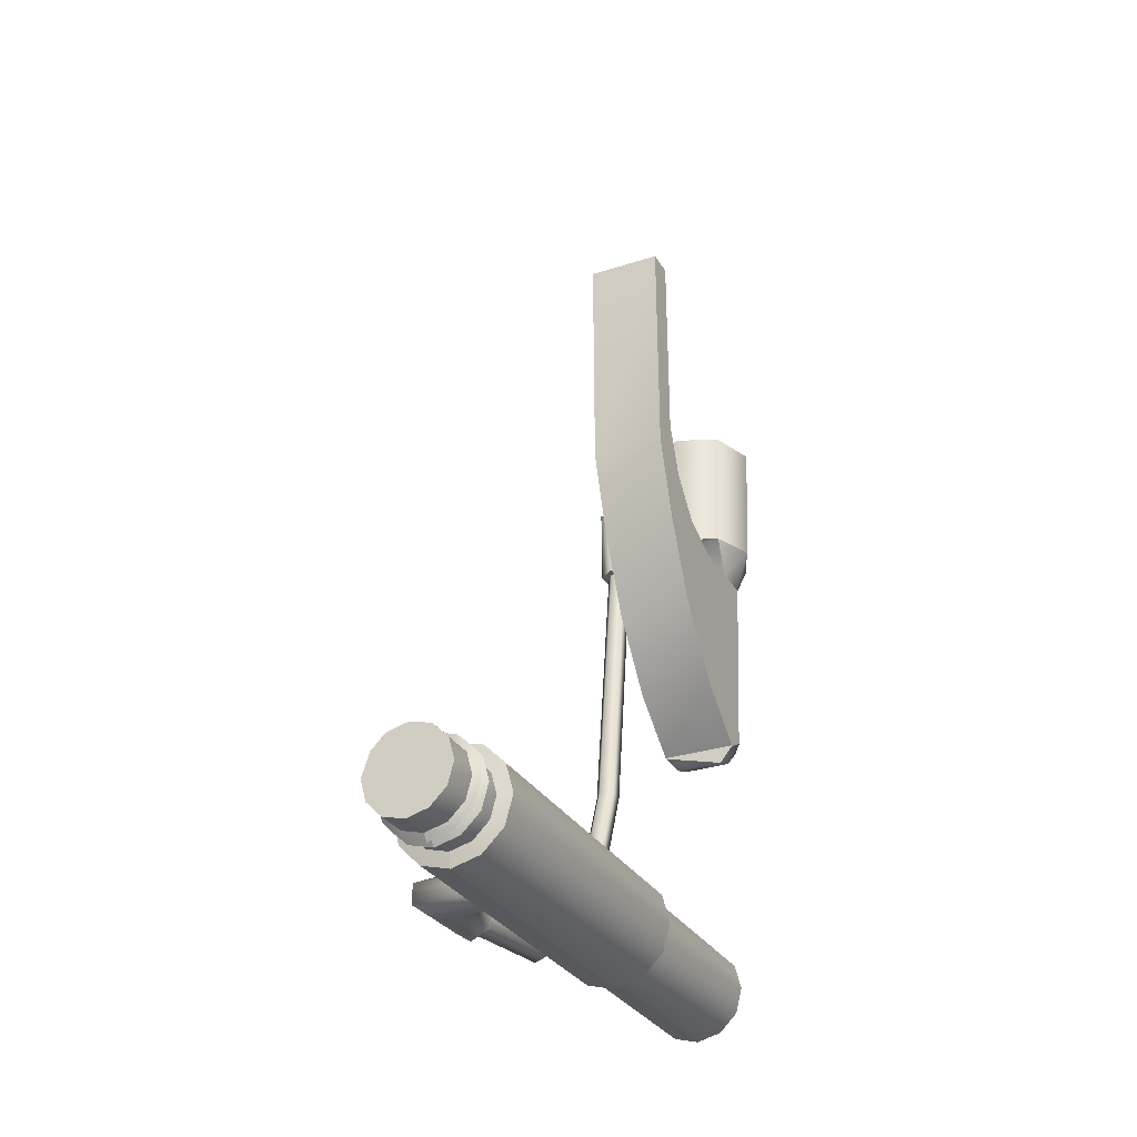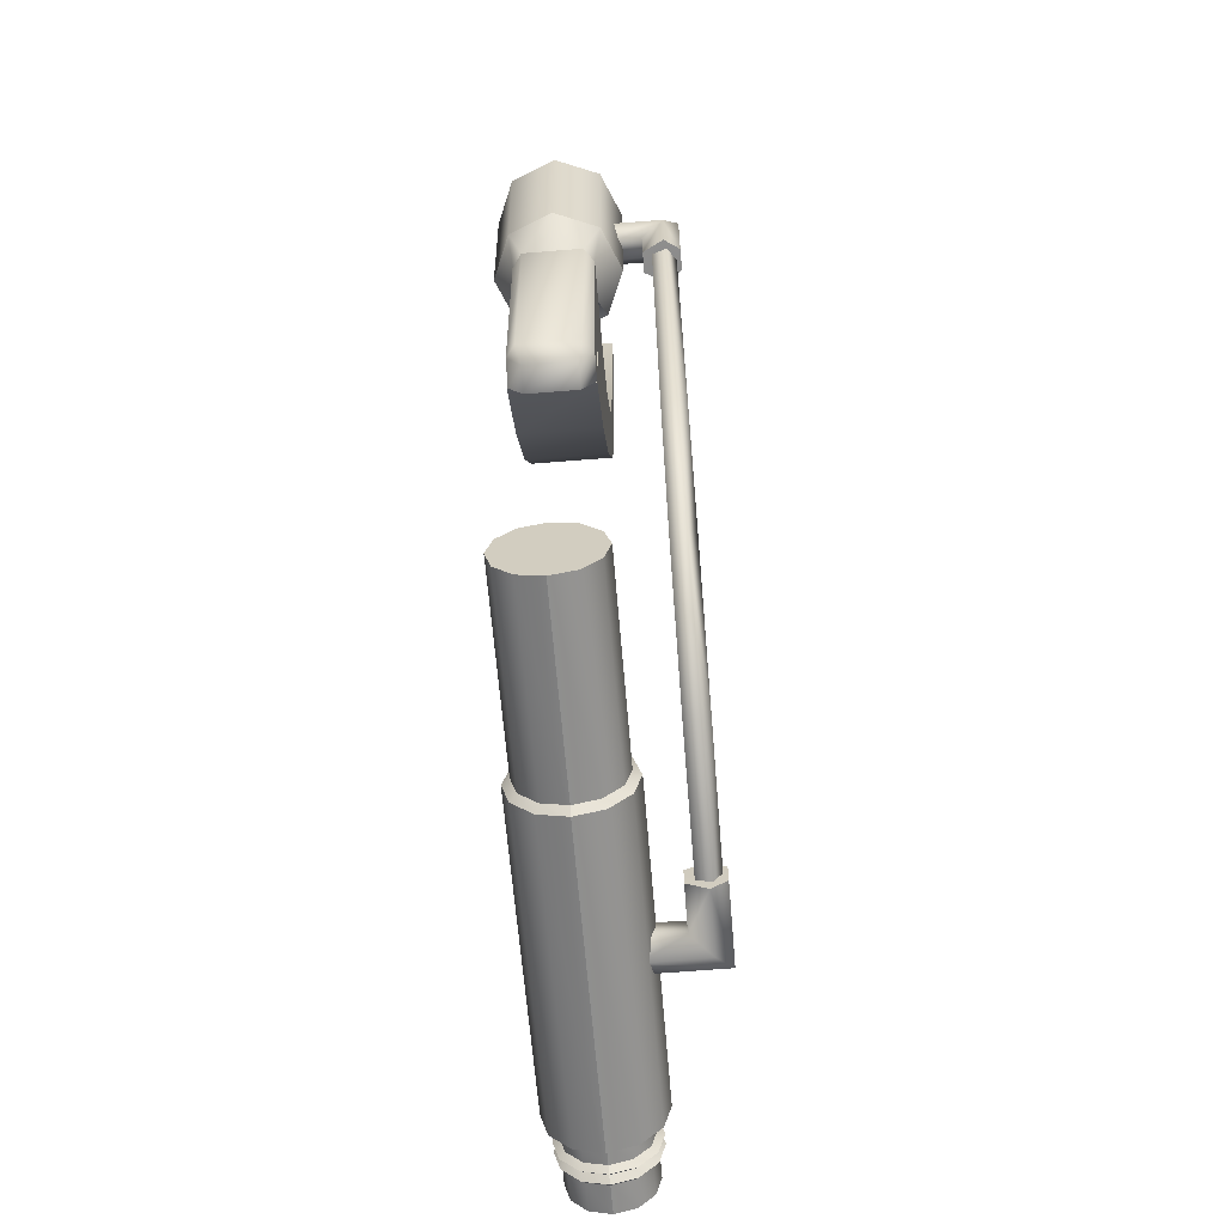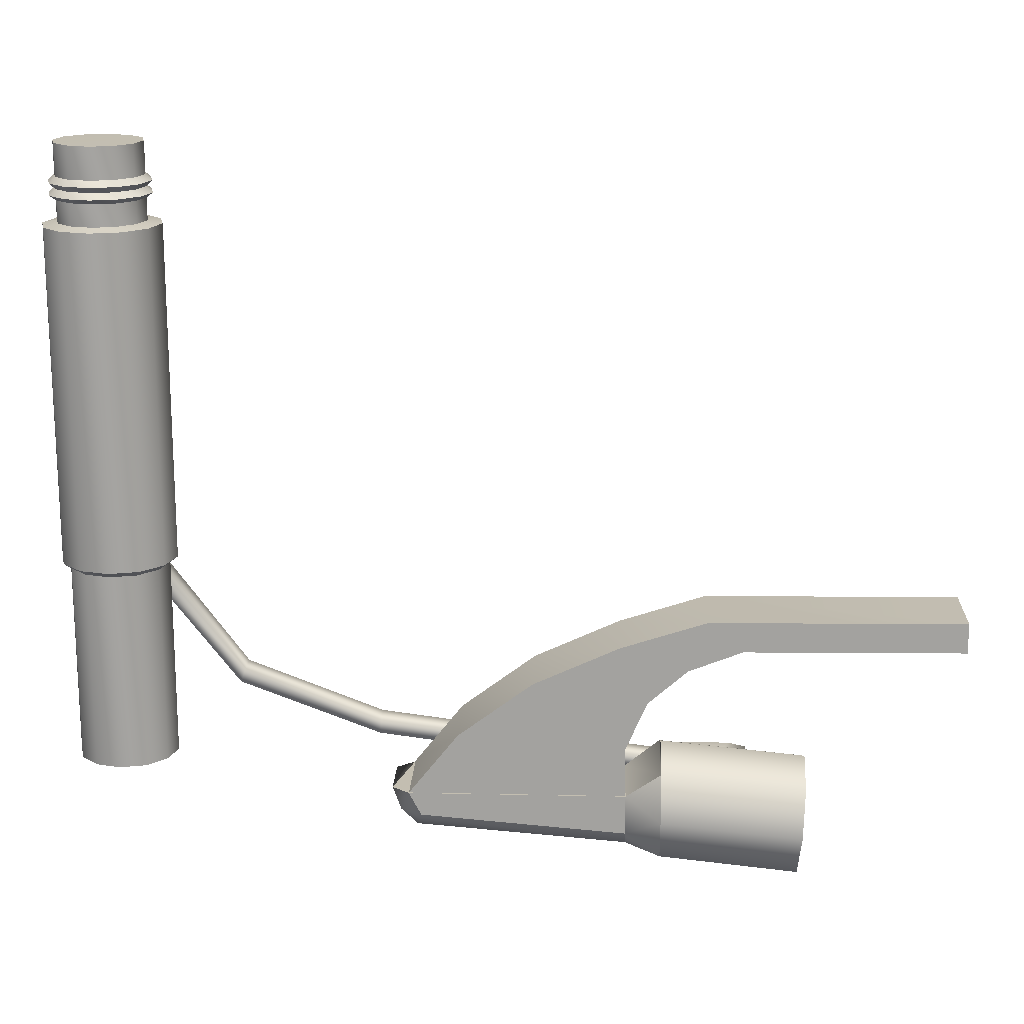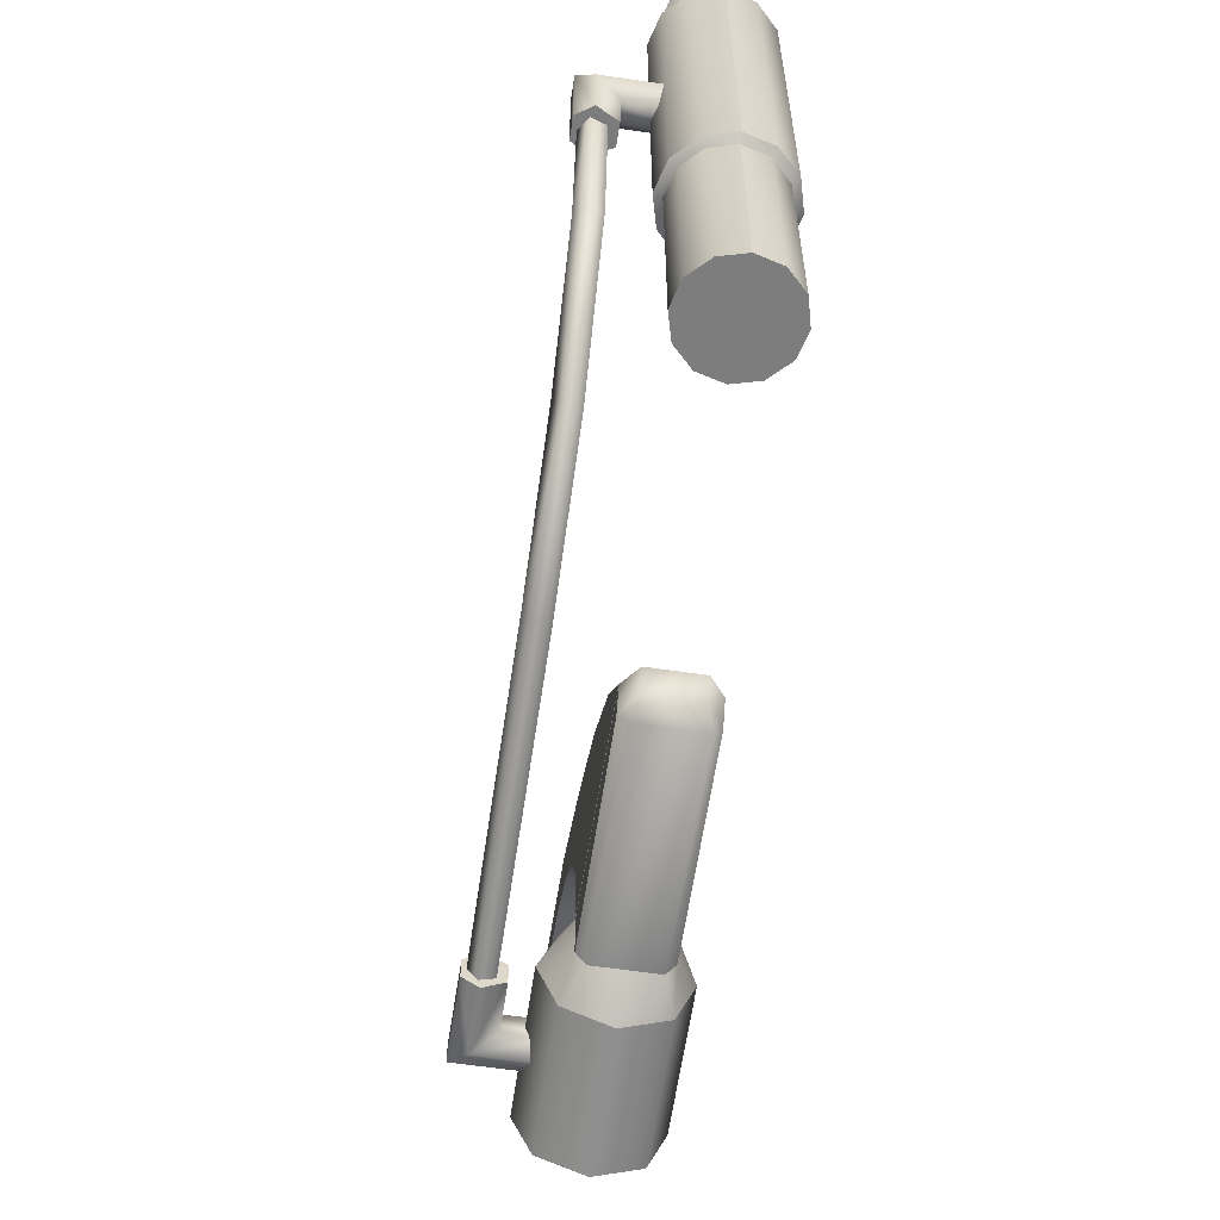
<metadata>
{"format":"obj","ext":"obj","renderer":"f3d","projection":"perspective","resolution":1024,"background":"white","views":[{"elev":-29.9,"azim":-154.7,"up":"+Z"},{"elev":-64.0,"azim":4.7,"up":"+Z"},{"elev":17.2,"azim":-87.6,"up":"+Y"},{"elev":-59.2,"azim":171.2,"up":"+Y"}]}
</metadata>
<code>
v -3.966 -56.04 -36.88
v 4.618 -56.04 -36.86
v 4.035 -56.04 -34.71
v 2.455 -56.04 -33.14
v 0.3009 -56.04 -32.57
v 3.402 -2.761 -34.86
v 0.3025 -2.761 -33.13
v 2.179 -2.761 -33.62
v -1.85 -56.04 -33.15
v -1.571 -2.761 -33.63
v -3.421 -56.04 -34.73
v -2.94 -2.761 -35.01
v -3.437 -2.761 -36.89
v -2.929 -2.739 -38.76
v -3.408 -56.04 -39.04
v -1.828 -56.04 -40.61
v -1.552 -2.739 -40.13
v 0.3259 -56.04 -41.18
v 0.3242 -2.739 -40.63
v 2.477 -56.04 -40.6
v 2.198 -2.739 -40.12
v 4.048 -56.04 -39.02
v 3.566 -2.761 -38.74
v 4.063 -2.761 -36.86
v 4.618 -56.04 -36.86
v 4.618 -38.73 -36.86
v 4.035 -38.73 -34.71
v 4.035 -56.04 -34.71
v 2.455 -38.73 -33.14
v 2.455 -56.04 -33.14
v 0.3009 -38.73 -32.57
v 0.3009 -56.04 -32.57
v -1.85 -38.73 -33.15
v -1.85 -56.04 -33.15
v -3.421 -38.73 -34.73
v -3.421 -56.04 -34.73
v -3.991 -38.73 -36.89
v -3.966 -56.04 -36.88
v -3.408 -38.73 -39.04
v -3.408 -56.04 -39.04
v -1.828 -38.73 -40.61
v -1.828 -56.04 -40.61
v 0.3259 -38.73 -41.18
v 0.3259 -56.04 -41.18
v 0.3259 -56.04 -41.18
v 0.3259 -38.73 -41.18
v 2.477 -38.73 -40.6
v 2.477 -56.04 -40.6
v 4.048 -38.73 -39.02
v 4.048 -56.04 -39.02
v 4.631 -38.22 -39.35
v 4.631 -9.511 -39.35
v 5.291 -9.511 -36.86
v 5.291 -38.22 -36.86
v 2.814 -38.22 -41.18
v 2.814 -9.511 -41.18
v 0.3278 -38.22 -41.85
v 0.3278 -9.511 -41.85
v -2.163 -38.22 -41.19
v -2.163 -9.511 -41.19
v 0.3278 -9.511 -41.85
v 0.3278 -38.22 -41.85
v -3.99 -38.22 -39.38
v -3.99 -9.511 -39.38
v -4.664 -38.22 -36.89
v -4.664 -9.511 -36.89
v -4.004 -38.22 -34.4
v -4.004 -9.511 -34.4
v -2.188 -38.22 -32.57
v -2.188 -9.511 -32.57
v 0.2989 -38.22 -31.9
v 0.2989 -9.511 -31.9
v 2.789 -38.22 -32.56
v 2.789 -9.511 -32.56
v 4.617 -38.22 -34.37
v 4.617 -9.511 -34.37
v 4.063 -9.257 -36.86
v 3.555 -9.257 -34.99
v 2.179 -9.257 -33.62
v 0.3025 -9.257 -33.13
v -1.571 -9.257 -33.63
v -2.94 -9.257 -35.01
v -3.437 -9.257 -36.89
v -2.929 -9.257 -38.76
v -1.552 -9.257 -40.13
v 0.3242 -9.257 -40.63
v 0.3242 -9.257 -40.63
v 2.198 -9.257 -40.12
v 3.566 -9.257 -38.74
v 3.566 -7.375 -38.74
v 4.063 -7.375 -36.86
v 2.198 -7.375 -40.12
v 0.3242 -7.375 -40.63
v -1.552 -7.375 -40.13
v 0.3242 -7.375 -40.63
v -2.929 -7.375 -38.76
v -3.437 -7.375 -36.89
v -2.94 -7.375 -35.01
v -1.571 -7.375 -33.63
v 0.3025 -7.375 -33.13
v 2.179 -7.375 -33.62
v 3.555 -7.375 -34.99
v 4.063 -5.476 -36.86
v 4.063 -2.761 -36.86
v 3.402 -2.761 -34.86
v 3.555 -5.476 -34.99
v 2.179 -2.761 -33.62
v 2.179 -5.476 -33.62
v 0.3025 -2.761 -33.13
v 0.3025 -5.476 -33.13
v -1.571 -2.761 -33.63
v -1.571 -5.476 -33.63
v -2.94 -2.761 -35.01
v -2.94 -5.476 -35.01
v -3.437 -2.761 -36.89
v -3.437 -5.476 -36.89
v -2.929 -2.739 -38.76
v -2.929 -5.476 -38.76
v -1.552 -2.739 -40.13
v -1.552 -5.476 -40.13
v 0.3242 -2.739 -40.63
v 0.3242 -5.476 -40.63
v 0.3242 -5.476 -40.63
v 0.3242 -2.739 -40.63
v 2.198 -2.739 -40.12
v 2.198 -5.476 -40.12
v 3.566 -2.761 -38.74
v 3.566 -5.476 -38.74
v 4.063 -6.466 -36.86
v 4.596 -5.976 -36.86
v 4.016 -5.976 -34.72
v 3.555 -6.466 -34.99
v 2.444 -5.976 -33.16
v 2.179 -6.466 -33.62
v 0.3009 -5.976 -32.59
v 0.3025 -6.466 -33.13
v -1.839 -5.976 -33.17
v -1.571 -6.466 -33.63
v -3.402 -5.976 -34.74
v -2.94 -6.466 -35.01
v -3.97 -5.976 -36.89
v -3.437 -6.466 -36.89
v -3.39 -5.976 -39.03
v -2.929 -6.466 -38.76
v -1.817 -5.976 -40.59
v -1.552 -6.466 -40.13
v 0.3258 -5.976 -41.16
v 0.3242 -6.466 -40.63
v 0.3242 -6.466 -40.63
v 0.3258 -5.976 -41.16
v 2.466 -5.976 -40.58
v 2.198 -6.466 -40.12
v 4.029 -5.976 -39.01
v 3.566 -6.466 -38.74
v 4.623 -6.97 -36.86
v 4.039 -6.97 -34.71
v 2.457 -6.97 -33.14
v 0.3009 -6.97 -32.57
v -1.852 -6.97 -33.15
v -3.425 -6.97 -34.73
v -3.996 -6.97 -36.89
v -3.413 -6.97 -39.04
v -1.831 -6.97 -40.61
v 0.3259 -6.97 -41.19
v 0.3259 -6.97 -41.19
v 2.479 -6.97 -40.6
v 4.052 -6.97 -39.02
v 3.655 -61.83 6.647
v 3.655 -58.35 -12.07
v 3.655 -60.38 -10.99
v 2.442 -58.35 -13.57
v 2.442 -60.38 -12.85
v -1.909 -58.35 -13.57
v -1.909 -60.38 -12.85
v -3.121 -58.35 -12.07
v -3.121 -60.38 -10.99
v -3.121 -58.35 6.647
v -3.121 -61.83 6.647
v 3.655 -58.35 6.647
v -2.297 -63.03 6.647
v -2.297 -61.58 -11.35
v 2.83 -63.03 6.647
v 2.83 -61.58 -11.35
v 4.273 -57.38 22.06
v 4.273 -65.04 21.53
v 0.4315 -66.63 21.41
v 0.4315 -55.79 22.17
v -3.411 -65.04 21.53
v -3.411 -57.38 22.06
v -5.002 -61.21 21.79
v 5.865 -59.97 9.649
v 5.865 -61.21 21.79
v 4.273 -63.79 9.649
v 0.4315 -65.37 9.649
v -3.411 -63.79 9.649
v -5.002 -59.97 9.649
v -3.411 -56.16 9.649
v 0.4315 -54.58 9.649
v 4.273 -56.16 9.649
v -3.121 -58.35 6.647
v -3.121 -61.83 6.647
v -2.297 -63.03 6.647
v 2.83 -63.03 6.647
v 3.655 -61.83 6.647
v 3.655 -58.35 6.647
v 3.664 -44.72 35.08
v 3.664 -42.33 13.35
v 3.664 -44.92 16.34
v 3.664 -44.72 5.978
v 3.664 -46.71 11.76
v 3.664 -48.11 -1.396
v 3.664 -49.7 8.37
v 3.664 -53.89 6.576
v 3.664 -52.89 -7.773
v 3.664 -58.27 6.576
v 3.664 -58.27 -12.04
v 3.664 -42.13 35.08
v -3.192 -42.13 35.08
v -3.192 -44.72 35.08
v -3.192 -42.33 13.35
v -3.192 -44.92 16.34
v -3.192 -44.72 5.978
v -3.192 -46.72 11.76
v -3.192 -48.11 -1.396
v -3.192 -49.7 8.37
v -3.192 -53.89 6.576
v -3.192 -52.89 -7.773
v -3.192 -58.27 6.576
v -3.192 -58.27 -12.04
v -3.192 -42.33 13.35
v -3.192 -44.72 35.08
v -3.192 -42.13 35.08
v -3.192 -44.92 16.34
v -3.192 -44.72 5.978
v -3.192 -46.71 11.76
v -3.192 -48.11 -1.396
v -3.192 -49.7 8.37
v -3.192 -53.89 6.576
v -3.192 -52.89 -7.773
v -3.192 -58.27 6.576
v -3.192 -58.27 -12.04
v 3.788 -58.46 16.08
v 9.4 -58.46 16.03
v 9.386 -58.46 10.29
v 3.788 -59.38 17.67
v 10.76 -59.38 17.66
v 10.75 -59.38 10.27
v 3.788 -61.2 17.67
v 10.76 -61.2 17.66
v 10.75 -61.2 10.27
v 3.788 -62.12 16.08
v 9.4 -62.12 16.03
v 9.386 -62.12 10.29
v 3.788 -61.2 14.5
v 7.554 -61.2 14.52
v 7.577 -61.2 10.27
v 3.788 -59.38 14.5
v 7.554 -59.38 14.52
v 7.577 -59.38 10.27
v 3.788 -24.13 -39.22
v 9.4 -24.18 -39.22
v 9.386 -29.92 -39.12
v 3.788 -22.53 -38.33
v 10.76 -22.54 -38.33
v 10.75 -29.93 -38.2
v 3.788 -22.5 -36.5
v 10.76 -22.51 -36.5
v 10.75 -29.89 -36.37
v 3.788 -24.07 -35.56
v 9.4 -24.12 -35.56
v 9.386 -29.86 -35.46
v 3.788 -25.67 -36.45
v 7.554 -25.65 -36.45
v 7.577 -29.9 -36.37
v 3.788 -25.7 -38.28
v 7.554 -25.68 -38.28
v 7.577 -29.93 -38.2
v 10.38 -60.4 11.17
v 10.38 -56.93 -15.56
v 10.38 -52.17 -27.98
v 10.38 -41.56 -36.06
v 10.38 -28.26 -37.35
v 9.598 -59.33 11.26
v 9.598 -55.87 -15.46
v 9.598 -51.17 -27.6
v 9.598 -40.91 -35.2
v 9.598 -28.26 -36.28
v 8.34 -59.74 11.22
v 8.34 -56.27 -15.5
v 8.34 -51.55 -27.75
v 8.34 -41.16 -35.53
v 8.34 -28.26 -36.68
v 8.34 -61.06 11.11
v 8.34 -57.59 -15.61
v 8.34 -52.78 -28.22
v 8.34 -41.95 -36.58
v 8.34 -28.26 -38.01
v 9.598 -61.46 11.07
v 9.598 -58 -15.65
v 9.598 -53.16 -28.37
v 9.598 -42.2 -36.91
v 9.598 -28.26 -38.42
g default
f 1 2 3
f 1 3 4
f 1 4 5
f 6 7 8
f 1 5 9
f 6 10 7
f 1 9 11
f 6 12 10
f 6 13 12
f 6 14 13
f 1 15 16
f 6 17 14
f 1 16 18
f 6 19 17
f 1 18 20
f 6 21 19
f 1 20 22
f 6 23 21
f 22 2 1
f 6 24 23
f 25 26 27
f 25 27 28
f 28 27 29
f 28 29 30
f 30 29 31
f 30 31 32
f 32 31 33
f 32 33 34
f 34 33 35
f 34 35 36
f 36 35 37
f 36 37 38
f 38 37 39
f 38 39 40
f 40 39 41
f 40 41 42
f 42 41 43
f 42 43 44
f 45 46 47
f 45 47 48
f 48 47 49
f 48 49 50
f 26 25 50
f 26 50 49
f 51 52 53
f 51 53 54
f 55 56 52
f 55 52 51
f 57 58 56
f 57 56 55
f 59 60 61
f 59 61 62
f 63 64 60
f 63 60 59
f 65 66 64
f 65 64 63
f 67 68 66
f 67 66 65
f 69 70 68
f 69 68 67
f 71 72 70
f 71 70 69
f 73 74 72
f 73 72 71
f 75 76 74
f 75 74 73
f 54 53 76
f 54 76 75
f 49 51 54
f 49 54 26
f 47 55 51
f 47 51 49
f 46 57 55
f 46 55 47
f 41 59 62
f 41 62 43
f 39 63 59
f 39 59 41
f 37 65 63
f 37 63 39
f 35 67 65
f 35 65 37
f 33 69 67
f 33 67 35
f 31 71 69
f 31 69 33
f 29 73 71
f 29 71 31
f 27 75 73
f 27 73 29
f 26 54 75
f 26 75 27
f 53 77 78
f 53 78 76
f 76 78 79
f 76 79 74
f 74 79 80
f 74 80 72
f 72 80 81
f 72 81 70
f 70 81 82
f 70 82 68
f 68 82 83
f 68 83 66
f 66 83 84
f 66 84 64
f 64 84 85
f 64 85 60
f 60 85 86
f 60 86 61
f 58 87 88
f 58 88 56
f 56 88 89
f 56 89 52
f 52 89 77
f 52 77 53
f 89 90 91
f 89 91 77
f 88 92 90
f 88 90 89
f 87 93 92
f 87 92 88
f 85 94 95
f 85 95 86
f 84 96 94
f 84 94 85
f 83 97 96
f 83 96 84
f 82 98 97
f 82 97 83
f 81 99 98
f 81 98 82
f 80 100 99
f 80 99 81
f 79 101 100
f 79 100 80
f 78 102 101
f 78 101 79
f 77 91 102
f 77 102 78
f 103 104 105
f 103 105 106
f 106 105 107
f 106 107 108
f 108 107 109
f 108 109 110
f 110 109 111
f 110 111 112
f 112 111 113
f 112 113 114
f 114 113 115
f 114 115 116
f 116 115 117
f 116 117 118
f 118 117 119
f 118 119 120
f 120 119 121
f 120 121 122
f 123 124 125
f 123 125 126
f 126 125 127
f 126 127 128
f 128 127 104
f 128 104 103
f 129 130 131
f 129 131 132
f 132 131 133
f 132 133 134
f 134 133 135
f 134 135 136
f 136 135 137
f 136 137 138
f 138 137 139
f 138 139 140
f 140 139 141
f 140 141 142
f 142 141 143
f 142 143 144
f 144 143 145
f 144 145 146
f 146 145 147
f 146 147 148
f 149 150 151
f 149 151 152
f 152 151 153
f 152 153 154
f 154 153 130
f 154 130 129
f 91 155 156
f 91 156 102
f 102 156 157
f 102 157 101
f 101 157 158
f 101 158 100
f 100 158 159
f 100 159 99
f 99 159 160
f 99 160 98
f 98 160 161
f 98 161 97
f 97 161 162
f 97 162 96
f 96 162 163
f 96 163 94
f 94 163 164
f 94 164 95
f 93 165 166
f 93 166 92
f 92 166 167
f 92 167 90
f 90 167 155
f 90 155 91
f 153 128 103
f 153 103 130
f 151 126 128
f 151 128 153
f 150 123 126
f 150 126 151
f 145 120 122
f 145 122 147
f 143 118 120
f 143 120 145
f 141 116 118
f 141 118 143
f 139 114 116
f 139 116 141
f 137 112 114
f 137 114 139
f 135 110 112
f 135 112 137
f 133 108 110
f 133 110 135
f 131 106 108
f 131 108 133
f 130 103 106
f 130 106 131
f 167 154 129
f 167 129 155
f 166 152 154
f 166 154 167
f 165 149 152
f 165 152 166
f 163 146 148
f 163 148 164
f 162 144 146
f 162 146 163
f 161 142 144
f 161 144 162
f 160 140 142
f 160 142 161
f 159 138 140
f 159 140 160
f 158 136 138
f 158 138 159
f 157 134 136
f 157 136 158
f 156 132 134
f 156 134 157
f 155 129 132
f 155 132 156
g default
f 217 206 207
f 207 206 208
f 207 208 209
f 209 208 210
f 209 210 211
f 211 210 212
f 211 212 213
f 211 213 214
f 214 213 215
f 214 215 216
f 217 218 219
f 217 219 206
f 215 228 229
f 215 229 216
f 230 231 232
f 233 231 230
f 234 233 230
f 235 233 234
f 236 235 234
f 237 235 236
f 238 237 236
f 239 238 236
f 240 238 239
f 241 240 239
f 179 168 169
f 168 170 169
f 171 172 173
f 172 174 173
f 175 176 177
f 176 178 177
f 175 177 169
f 177 179 169
f 180 181 182
f 181 183 182
f 180 178 176
f 180 176 181
f 183 170 168
f 183 168 182
f 171 169 170
f 171 170 172
f 173 175 169
f 173 169 171
f 174 176 175
f 174 175 173
f 176 174 181
f 174 172 181
f 183 181 172
f 172 170 183
f 192 184 185
f 185 184 186
f 184 187 186
f 186 187 188
f 187 189 188
f 188 189 190
f 191 192 193
f 192 185 193
f 193 185 186
f 193 186 194
f 194 186 195
f 186 188 195
f 195 188 190
f 195 190 196
f 196 190 197
f 190 189 197
f 197 189 187
f 197 187 198
f 198 187 199
f 187 184 199
f 199 184 192
f 199 192 191
f 197 200 196
f 196 200 201
f 196 201 195
f 195 201 202
f 194 195 202
f 202 203 194
f 194 203 193
f 204 193 203
f 204 191 193
f 205 191 204
f 205 199 191
f 205 197 199
f 200 197 205
f 197 198 199
f 207 220 218
f 207 218 217
f 206 219 221
f 206 221 208
f 209 222 220
f 209 220 207
f 208 221 223
f 208 223 210
f 211 224 222
f 211 222 209
f 210 223 225
f 210 225 212
f 212 225 226
f 212 226 213
f 214 227 224
f 214 224 211
f 213 226 228
f 213 228 215
f 216 229 227
f 216 227 214
g Cylinder03
f 257 245 242
f 247 259 244
f 257 248 245
f 250 259 247
f 254 248 257
f 250 256 259
f 254 251 248
f 253 256 250
f 246 243 242
f 245 246 242
f 246 244 243
f 246 247 244
f 248 246 245
f 248 249 246
f 250 247 246
f 249 250 246
f 252 249 248
f 251 252 248
f 252 250 249
f 252 253 250
f 254 252 251
f 254 255 252
f 256 253 252
f 255 256 252
f 258 255 254
f 257 258 254
f 258 256 255
f 258 259 256
f 242 258 257
f 242 243 258
f 244 259 258
f 243 244 258
g Duplicate03
f 275 263 260
f 265 277 262
f 275 266 263
f 268 277 265
f 272 266 275
f 268 274 277
f 272 269 266
f 271 274 268
f 264 261 260
f 263 264 260
f 264 262 261
f 264 265 262
f 266 264 263
f 266 267 264
f 268 265 264
f 267 268 264
f 270 267 266
f 269 270 266
f 270 268 267
f 270 271 268
f 272 270 269
f 272 273 270
f 274 271 270
f 273 274 270
f 276 273 272
f 275 276 272
f 276 274 273
f 276 277 274
f 260 276 275
f 260 261 276
f 262 277 276
f 261 262 276
g Cylinder04
f 278 279 284
f 278 284 283
f 279 280 284
f 280 285 284
f 280 281 286
f 280 286 285
f 281 282 286
f 282 287 286
f 283 284 288
f 284 289 288
f 284 285 290
f 284 290 289
f 285 286 290
f 286 291 290
f 286 287 292
f 286 292 291
f 288 289 294
f 288 294 293
f 289 290 294
f 290 295 294
f 290 291 296
f 290 296 295
f 291 292 296
f 292 297 296
f 293 294 298
f 294 299 298
f 294 295 300
f 294 300 299
f 295 296 300
f 296 301 300
f 296 297 302
f 296 302 301
f 298 299 279
f 298 279 278
f 299 300 279
f 300 280 279
f 300 301 281
f 300 281 280
f 301 302 281
f 302 282 281

</code>
